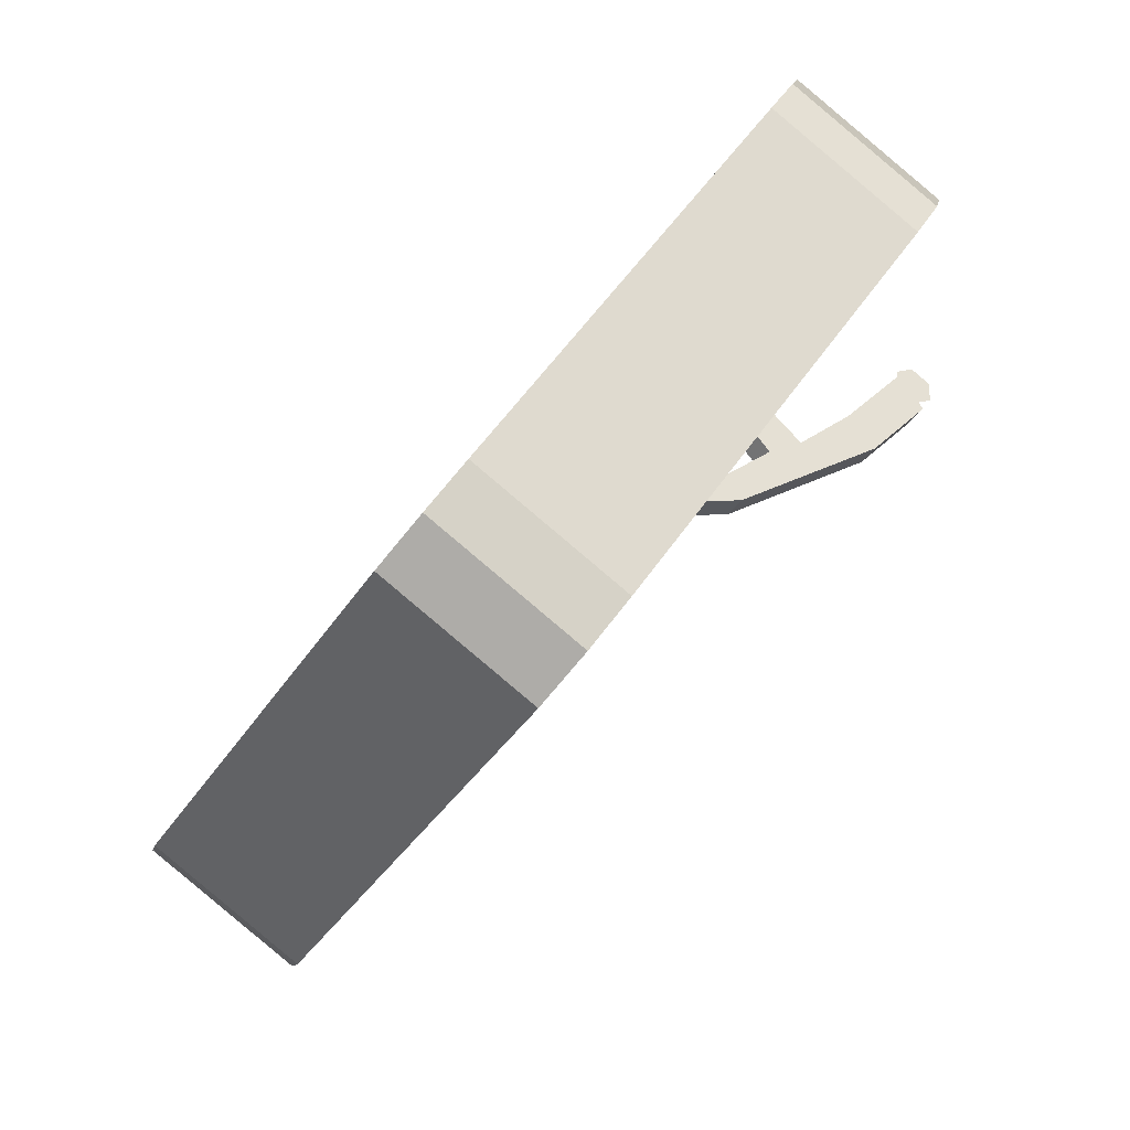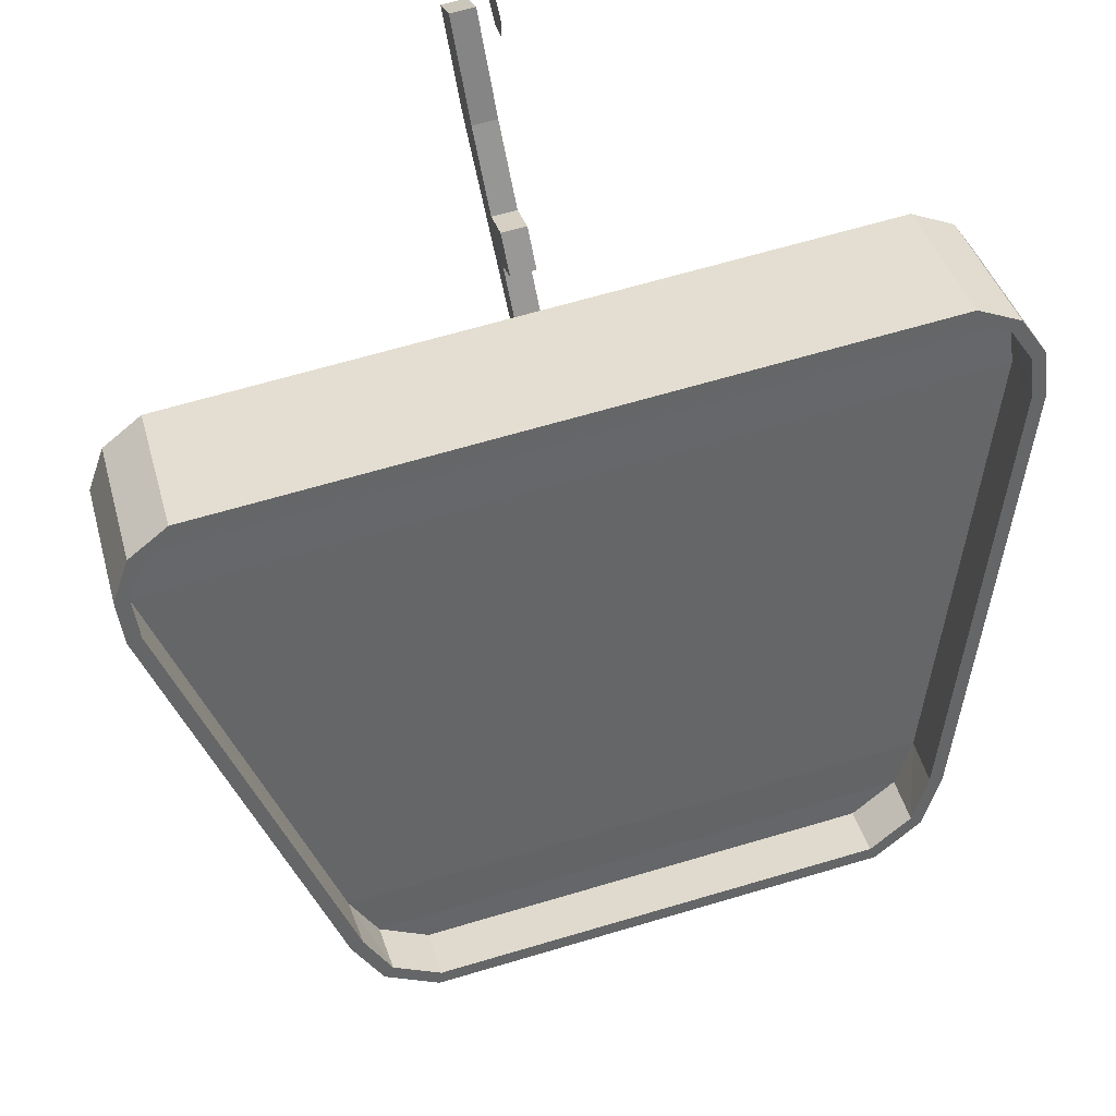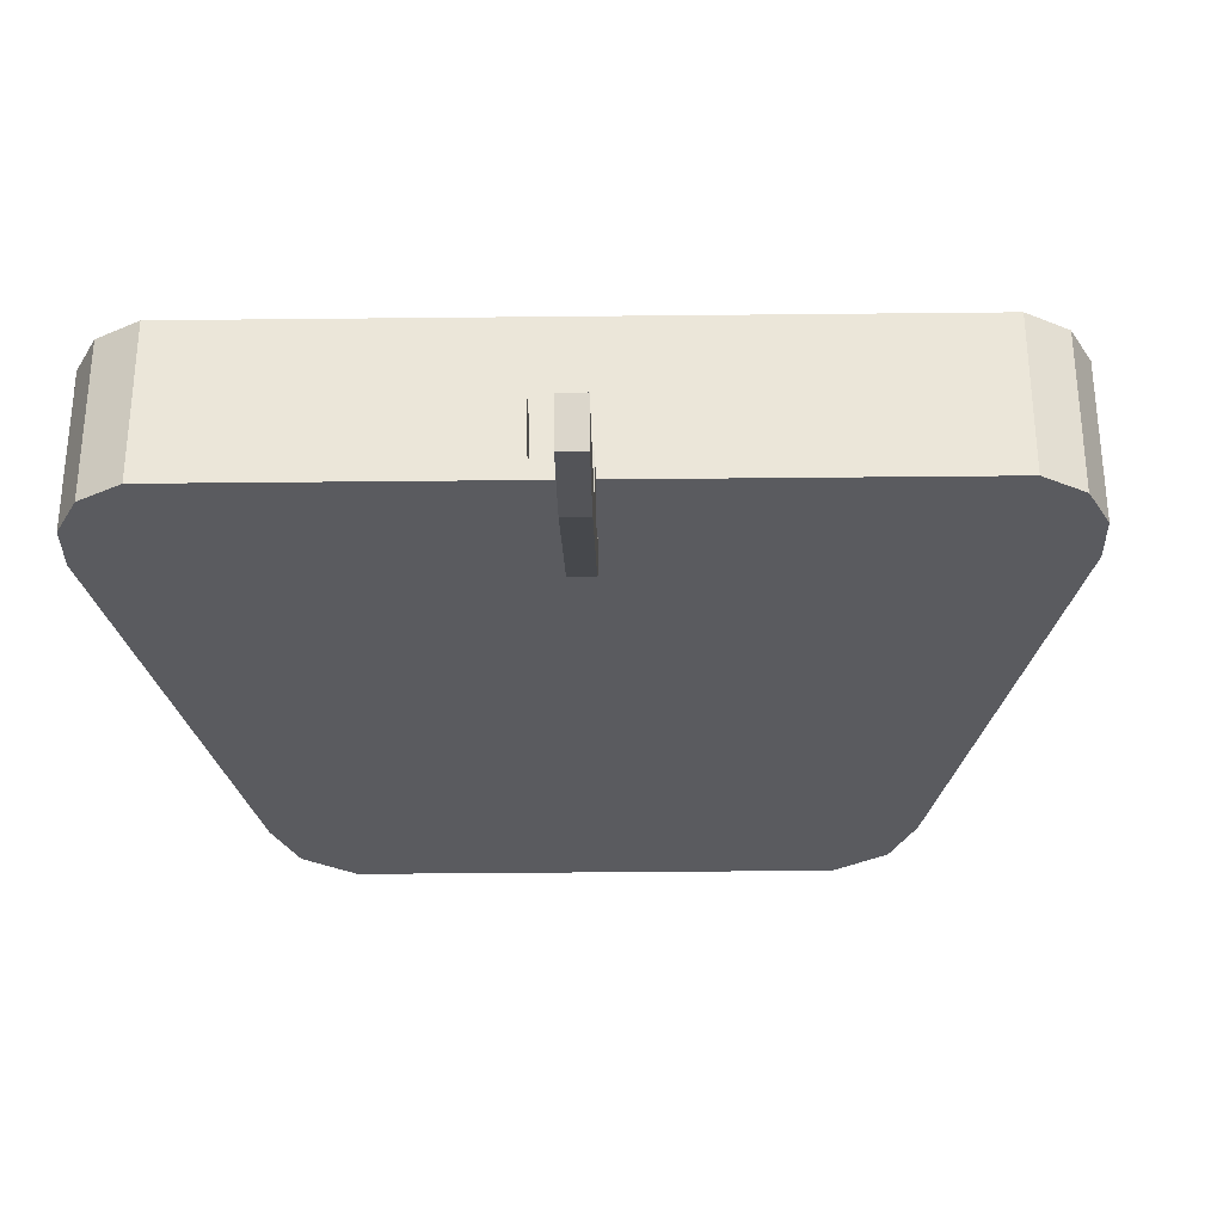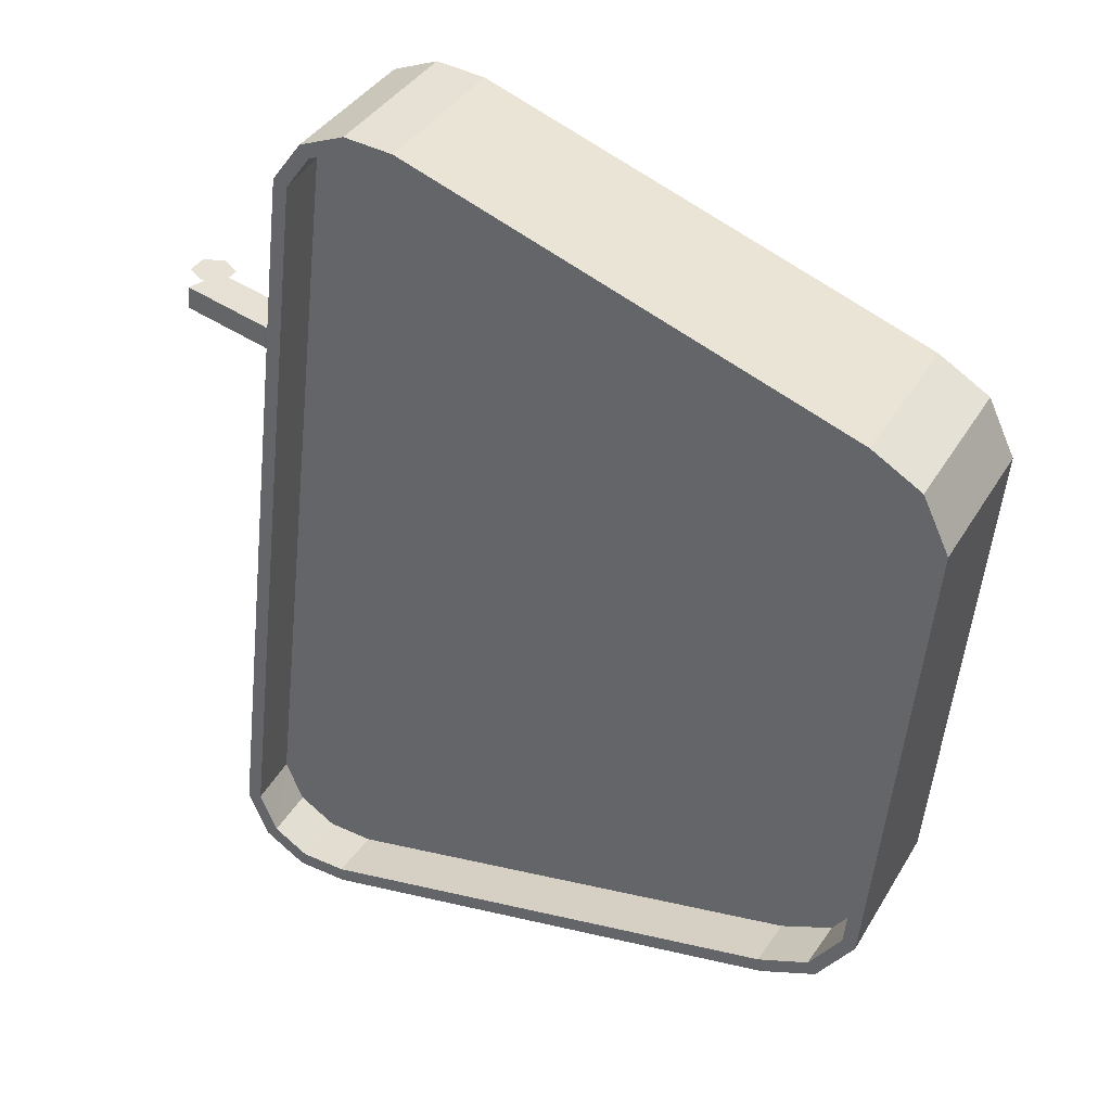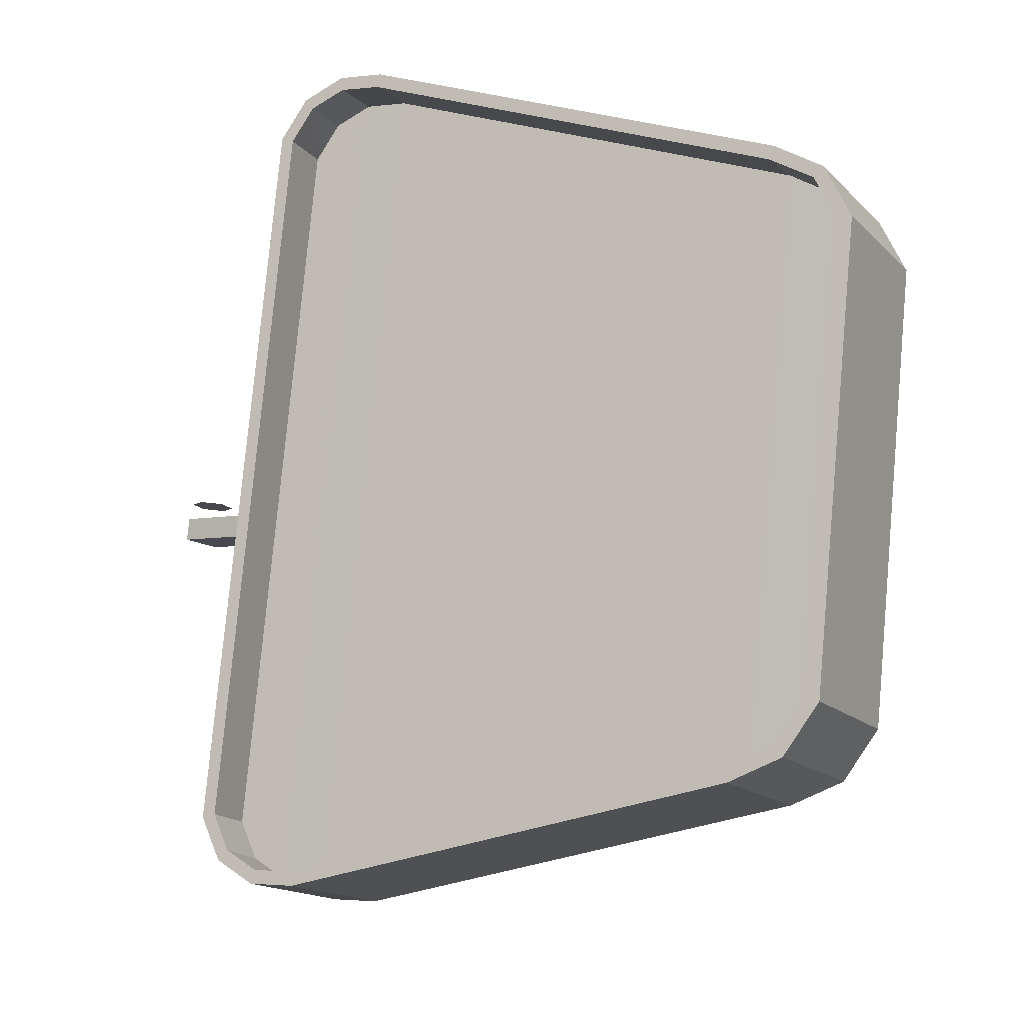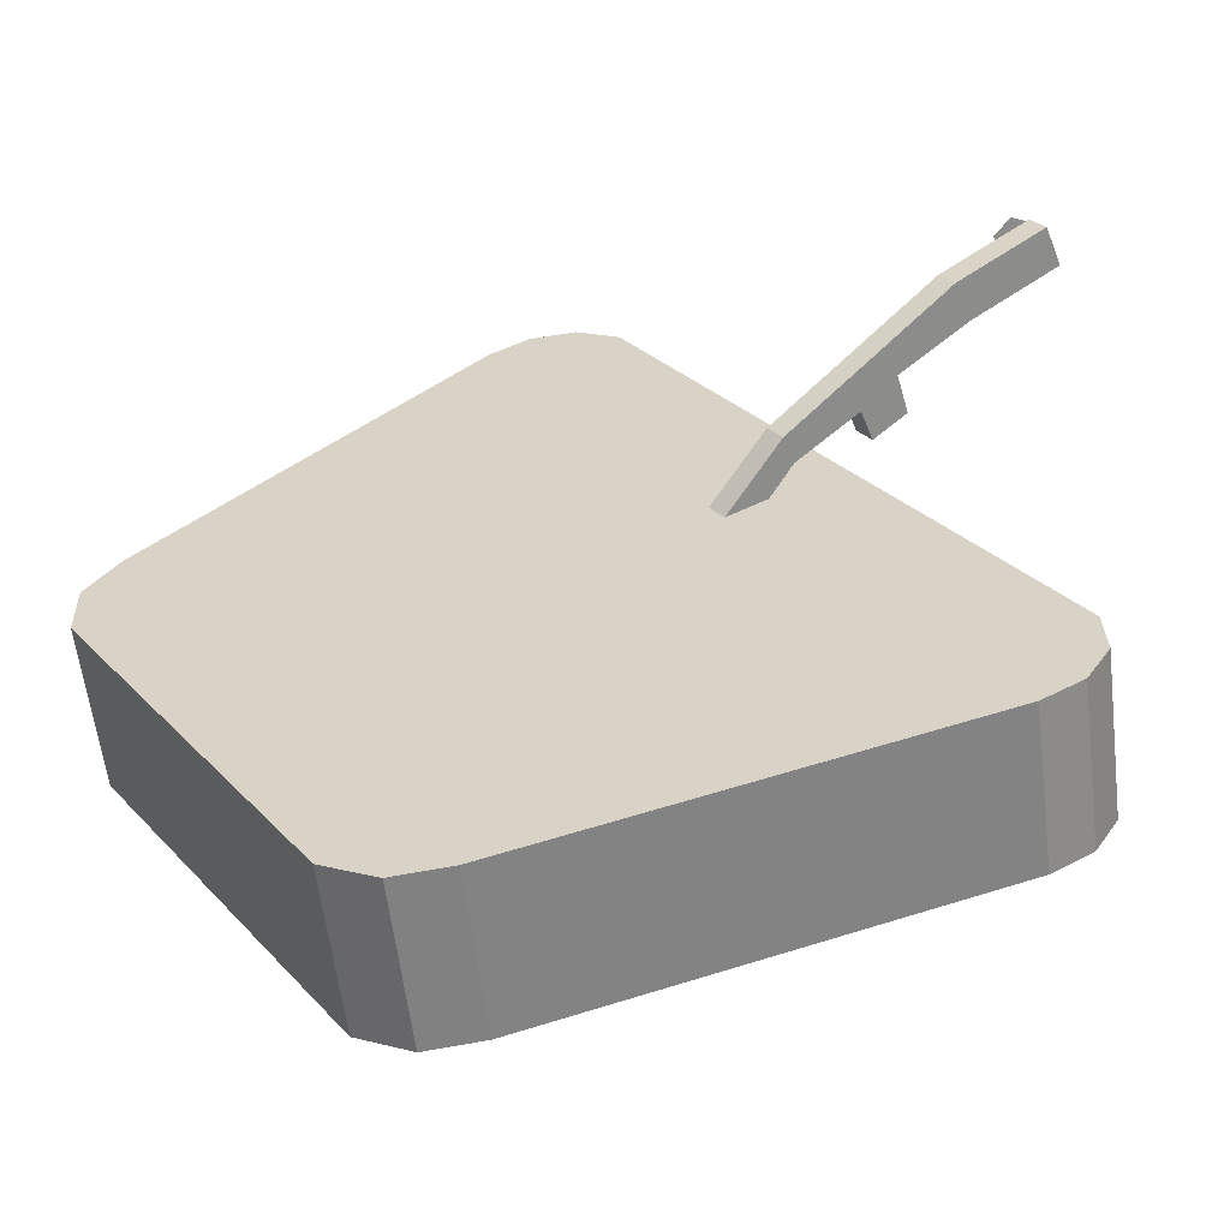
<metadata>
{"format":"obj","ext":"obj","renderer":"f3d","projection":"perspective","resolution":1024,"background":"white","views":[{"elev":-37.9,"azim":-87.8,"up":"+Y"},{"elev":69.1,"azim":-166.1,"up":"+Y"},{"elev":27.2,"azim":30.7,"up":"+Y"},{"elev":-21.4,"azim":-95.7,"up":"+Z"},{"elev":-71.5,"azim":-95.3,"up":"+Z"},{"elev":-10.1,"azim":52.9,"up":"+Z"}]}
</metadata>
<code>
v -10.46 -47.98 -40.59
v -20.46 -34.2 -25.62
v -24.29 -48.17 -32.47
v -6.638 -34 -33.73
v 0.9691 -1.086 1.625
v -0.9433 -1.096 -1.634
v 0.02569 -2.181 -0.008372
v -0.969 1.086 -1.625
v 0.9434 1.096 1.634
v -0.02563 2.182 0.008341
v 2.69 -0.6072 1.091
v -1.867 -5.286 -6.787
v -0.4028 -8.242 -4.362
v 1.226 2.349 -1.334
v -2.702 -10.92 -12.94
v -4.706 -10.95 -11.76
v 0.1365 -5.258 -7.963
v 3.23 2.377 -2.51
v -5.616 -11.17 -17.91
v -4.489 -13.44 -16.04
v -4.22 -8.472 -15.46
v -6.493 -13.47 -14.87
v -7.101 -18.49 -20.61
v -9.105 -18.52 -19.44
v 1.601 -8.213 -5.538
v -6.097 -20.51 -18.95
v -10.54 -21.25 -26.54
v -12.55 -21.28 -25.37
v -8.101 -20.54 -17.77
v -12.18 -24 -24.81
v -6.224 -8.5 -14.29
v -7.62 -11.2 -16.73
v 4.694 -0.5791 -0.08462
v -10.18 -23.97 -25.98
v -43.69 -19.12 -2.224
v -51.61 -15.43 -15.72
v -44.71 -22.99 -4.145
v -50.59 -11.56 -13.8
v -2.733 -51.3 -68.29
v 23.7 -22.04 -44.29
v 4.164 -58.86 -56.72
v 16.8 -14.47 -55.86
v -47.86 -58.7 -46.23
v -3.865 -65.74 -56.43
v -40.96 -66.26 -34.66
v -10.76 -58.18 -68
v -52.17 -51.99 -39.28
v -45.27 -59.55 -27.71
v 21.18 -12.89 -36.81
v -44.05 -6.144 -14.16
v -37.15 -13.71 -2.584
v 14.28 -5.326 -48.38
v -47.94 -8.163 -13.15
v -41.05 -15.73 -1.58
v 4.164 -58.86 -56.72
v -44.71 -22.99 -4.145
v -45.27 -59.55 -27.71
v 23.7 -22.04 -44.29
v -3.865 -65.74 -56.43
v -44.43 -63.76 -30.96
v -40.96 -66.26 -34.66
v 1.003 -63.12 -57.62
v -43.69 -19.12 -2.224
v 24.8 -18.16 -42.42
v -41.05 -15.73 -1.58
v 24 -14.81 -39.75
v -37.15 -13.71 -2.584
v 21.18 -12.89 -36.81
v -41.05 -15.73 -1.58
v -47.94 -8.163 -13.15
v -44.43 -63.76 -30.96
v -47.86 -58.7 -46.23
v -40.96 -66.26 -34.66
v -51.32 -56.2 -42.53
v 24.8 -18.16 -42.42
v 17.9 -10.6 -53.99
v 17.9 -10.6 -53.99
v 24 -14.81 -39.75
v 24.8 -18.16 -42.42
v 17.1 -7.252 -51.32
v 21.18 -12.89 -36.81
v 14.28 -5.326 -48.38
v -10.76 -58.18 -68
v 1.003 -63.12 -57.62
v -3.865 -65.74 -56.43
v -5.894 -55.56 -69.19
v -50.45 -15.26 -16.3
v -47.45 -14.34 -10.42
v -48.41 -17.89 -12.2
v -49.56 -11.81 -14.57
v 18.36 -16.95 -51.38
v -3.688 -50.92 -67.47
v -1.082 -53.6 -63.76
v 15.72 -14.34 -55.13
v -8.399 -59.95 -63.49
v -47.25 -57.6 -45.87
v -45.03 -60.46 -41.99
v -10.77 -57.08 -67.28
v -51 -51.58 -39.71
v -48.97 -54.27 -35.66
v -44.05 -7.245 -14.87
v 16.2 -8.763 -44.7
v -41.69 -9.574 -10.73
v 13.69 -6.436 -48.75
v -47.34 -8.941 -14.02
v -45.12 -11.35 -9.84
v -48.41 -17.89 -12.2
v -1.082 -53.6 -63.76
v -48.97 -54.27 -35.66
v 18.36 -16.95 -51.38
v -48.16 -58.2 -38.65
v -8.399 -59.95 -63.49
v -45.03 -60.46 -41.99
v -4.005 -57.58 -64.56
v -47.45 -14.34 -10.42
v 19.38 -13.41 -49.63
v -45.12 -11.35 -9.84
v 18.68 -10.46 -47.28
v -41.69 -9.574 -10.73
v 16.2 -8.763 -44.7
v -48.16 -58.2 -38.65
v -50.27 -55.42 -42.65
v 19.38 -13.41 -49.63
v 16.73 -10.88 -53.47
v 18.68 -10.46 -47.28
v 16.07 -8.052 -51.23
v -4.005 -57.58 -64.56
v -6.524 -54.8 -68.32
v -2.733 -51.3 -68.29
v -5.894 -55.56 -69.19
v 17.1 -7.252 -51.32
v 17.9 -10.6 -53.99
v 16.8 -14.47 -55.86
v -52.17 -51.99 -39.28
v -51.32 -56.2 -42.53
v -50.59 -11.56 -13.8
v -51.61 -15.43 -15.72
f 1 2 3
f 4 2 1
f 5 6 7
f 5 8 6
f 9 8 5
f 9 10 8
f 11 12 13
f 11 14 12
f 12 15 16
f 12 17 15
f 14 17 12
f 14 18 17
f 19 15 20
f 21 15 19
f 22 23 24
f 22 20 23
f 20 25 26
f 15 25 20
f 24 27 28
f 24 23 27
f 29 28 30
f 29 24 28
f 31 19 32
f 31 21 19
f 16 32 22
f 16 31 32
f 32 20 22
f 32 19 20
f 15 31 16
f 21 31 15
f 33 14 11
f 18 14 33
f 17 33 25
f 18 33 17
f 25 11 13
f 33 11 25
f 17 25 15
f 13 12 16
f 26 13 29
f 25 13 26
f 13 22 29
f 13 16 22
f 20 26 23
f 29 22 24
f 34 29 30
f 26 29 34
f 27 26 34
f 23 26 27
f 35 36 37
f 38 36 35
f 39 40 41
f 42 40 39
f 43 44 45
f 43 46 44
f 37 47 48
f 37 36 47
f 49 50 51
f 52 50 49
f 51 53 54
f 50 53 51
f 55 56 57
f 58 56 55
f 59 60 61
f 62 60 59
f 62 57 60
f 55 57 62
f 58 63 56
f 64 63 58
f 64 65 63
f 66 65 64
f 66 67 65
f 68 67 66
f 69 38 35
f 70 38 69
f 71 72 73
f 74 72 71
f 48 74 71
f 47 74 48
f 42 75 40
f 42 76 75
f 77 78 79
f 77 80 78
f 80 81 78
f 80 82 81
f 83 84 85
f 83 86 84
f 86 41 84
f 86 39 41
f 87 88 89
f 90 88 87
f 91 92 93
f 91 94 92
f 95 96 97
f 98 96 95
f 99 89 100
f 87 89 99
f 101 102 103
f 101 104 102
f 105 103 106
f 105 101 103
f 107 108 109
f 107 110 108
f 111 112 113
f 111 114 112
f 109 114 111
f 109 108 114
f 115 110 107
f 115 116 110
f 117 116 115
f 117 118 116
f 119 118 117
f 119 120 118
f 90 106 88
f 105 106 90
f 96 121 97
f 96 122 121
f 122 100 121
f 99 100 122
f 123 94 91
f 123 124 94
f 125 124 123
f 125 126 124
f 102 126 125
f 104 126 102
f 127 98 95
f 128 98 127
f 93 128 127
f 93 92 128
f 128 129 130
f 92 129 128
f 98 130 46
f 128 130 98
f 104 131 126
f 104 52 131
f 126 132 124
f 126 131 132
f 94 132 133
f 124 132 94
f 134 122 135
f 134 99 122
f 135 96 43
f 135 122 96
f 136 105 90
f 53 105 136
f 136 87 137
f 136 90 87
f 92 133 129
f 94 133 92
f 96 46 43
f 96 98 46
f 137 99 134
f 137 87 99
f 50 104 101
f 50 52 104
f 53 101 105
f 50 101 53

</code>
